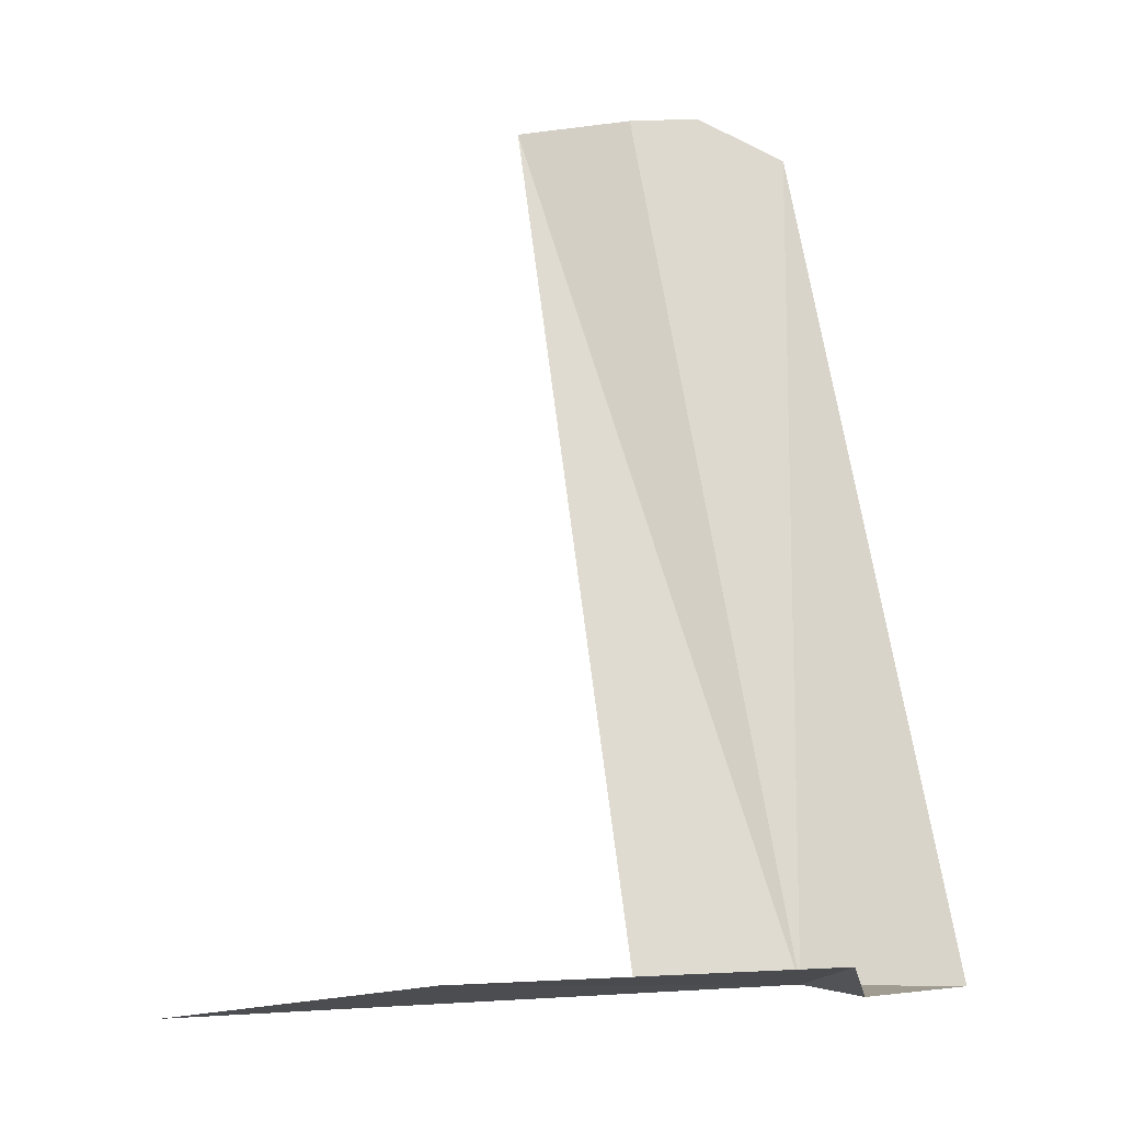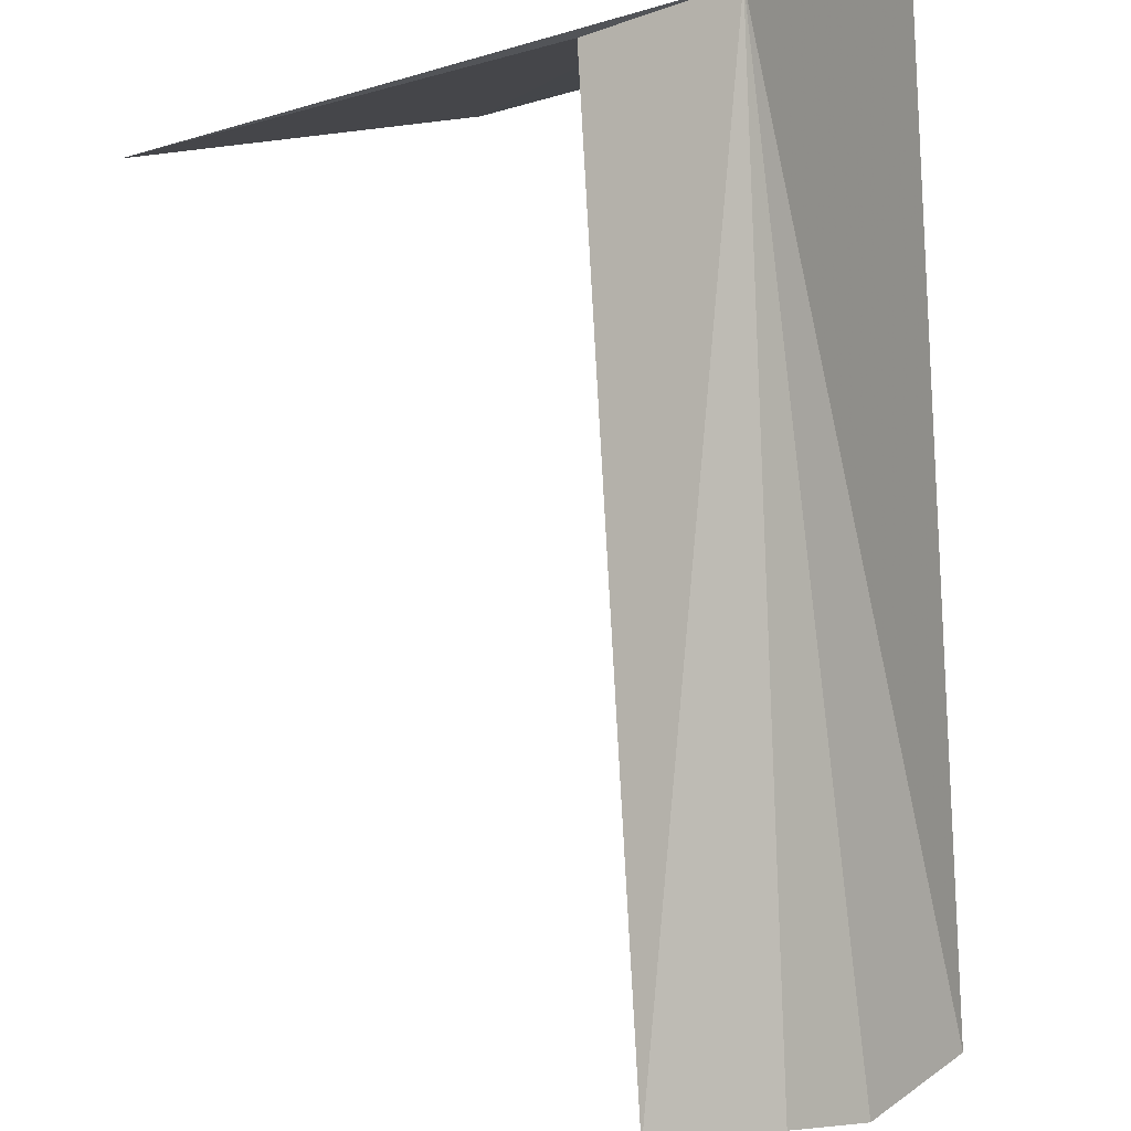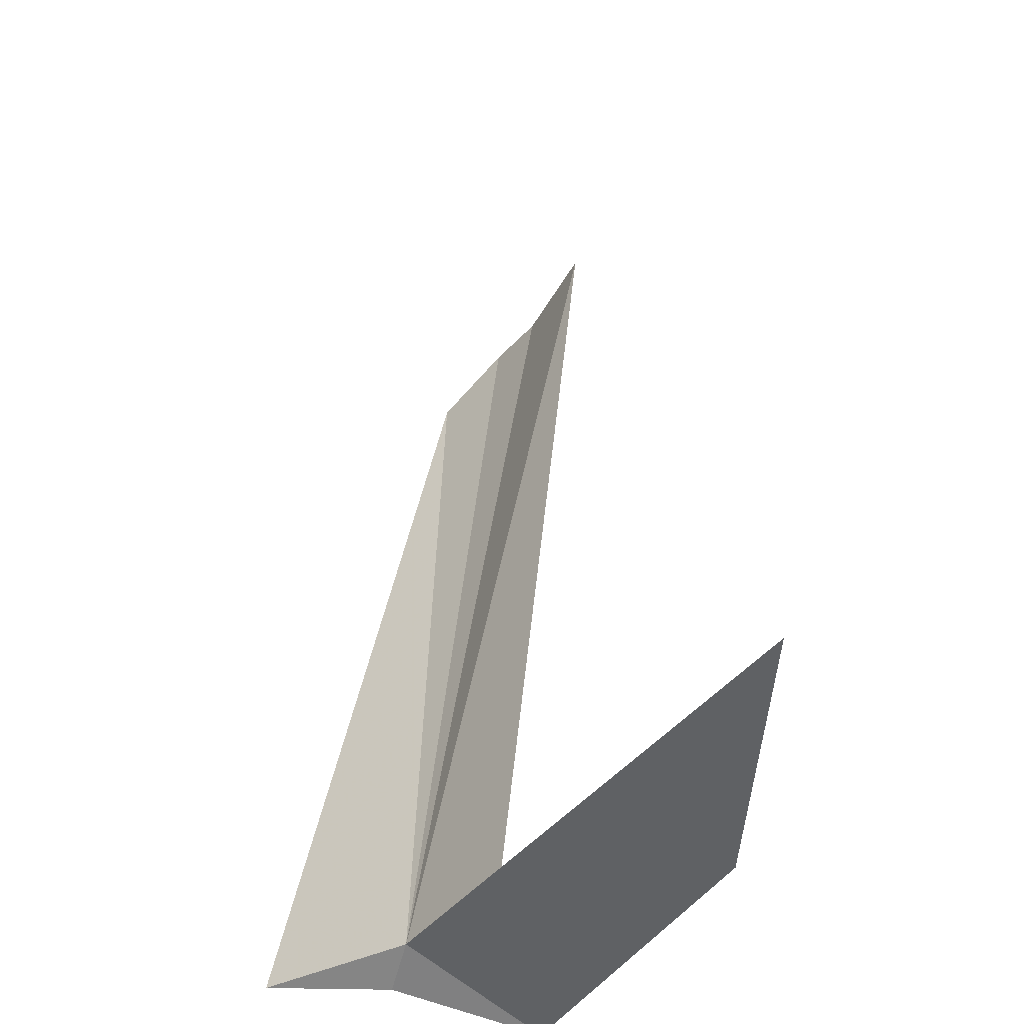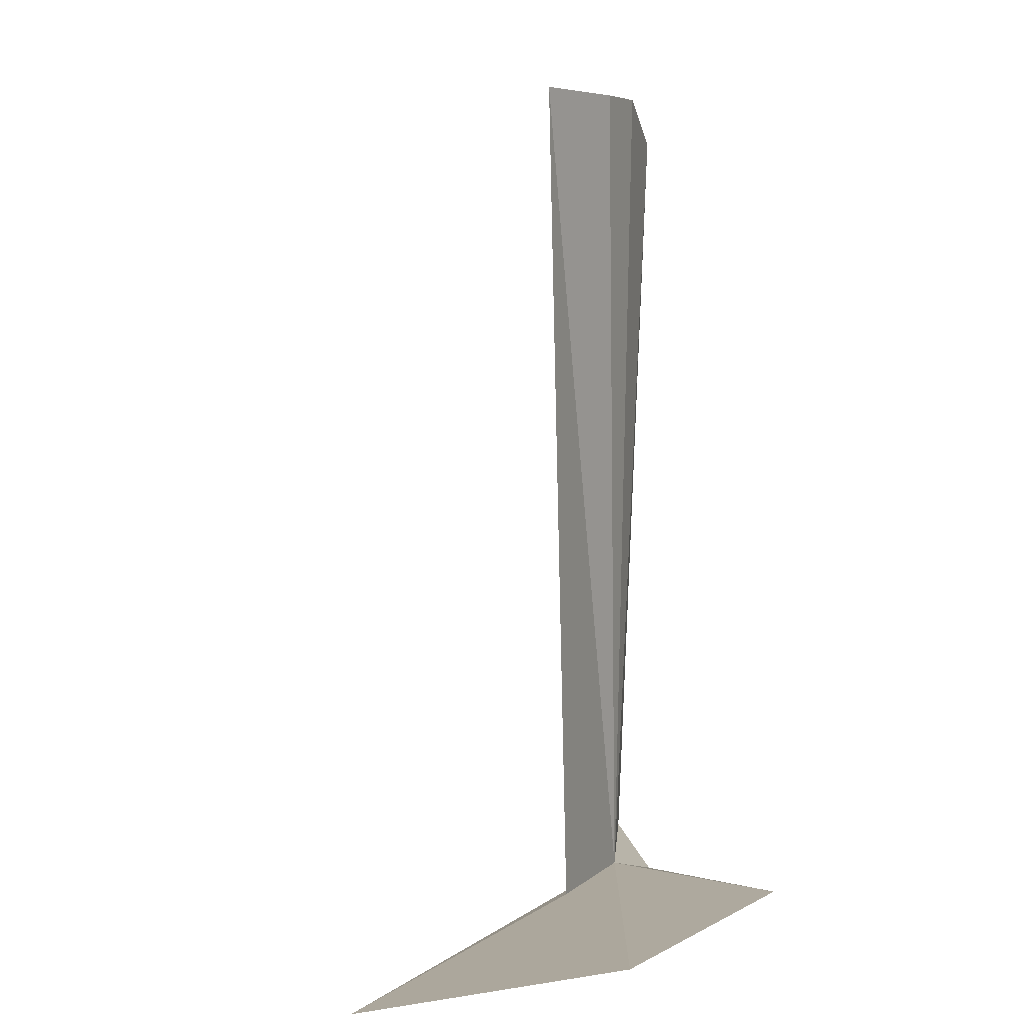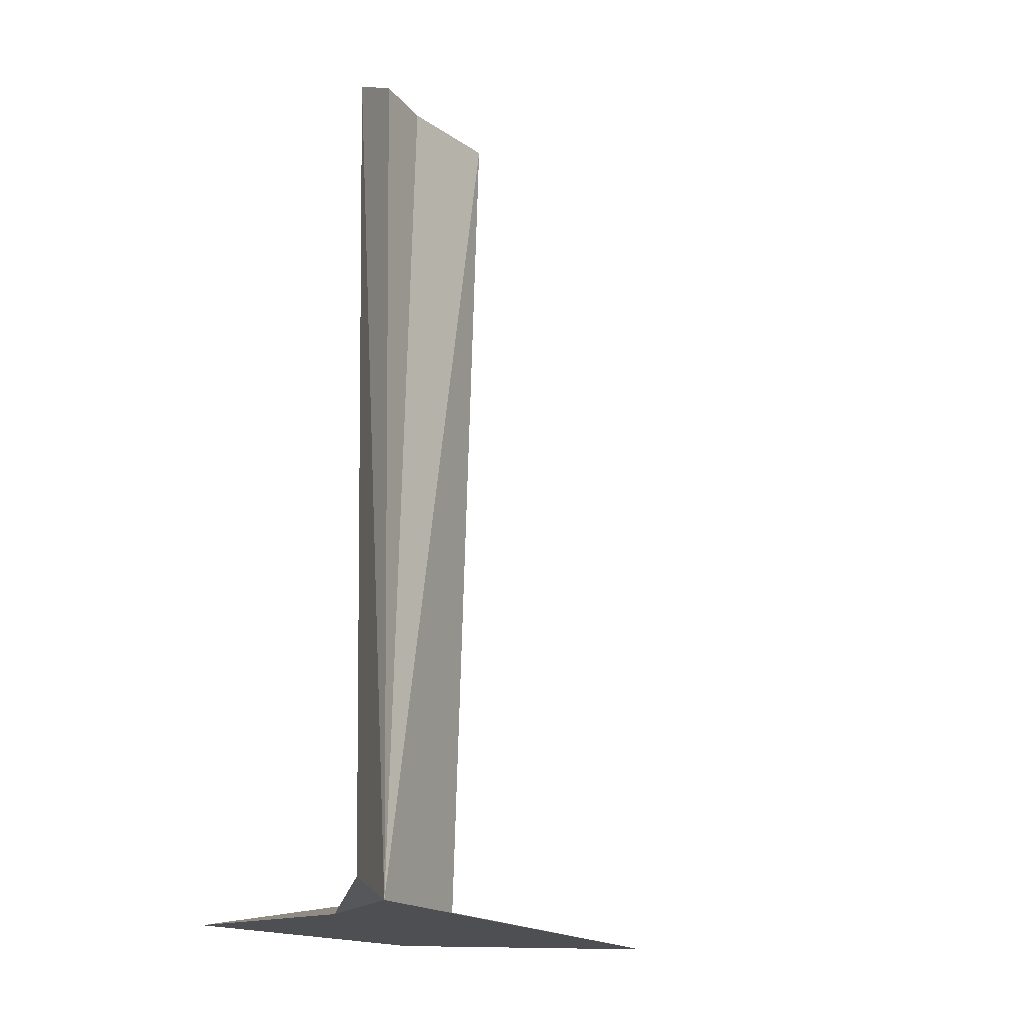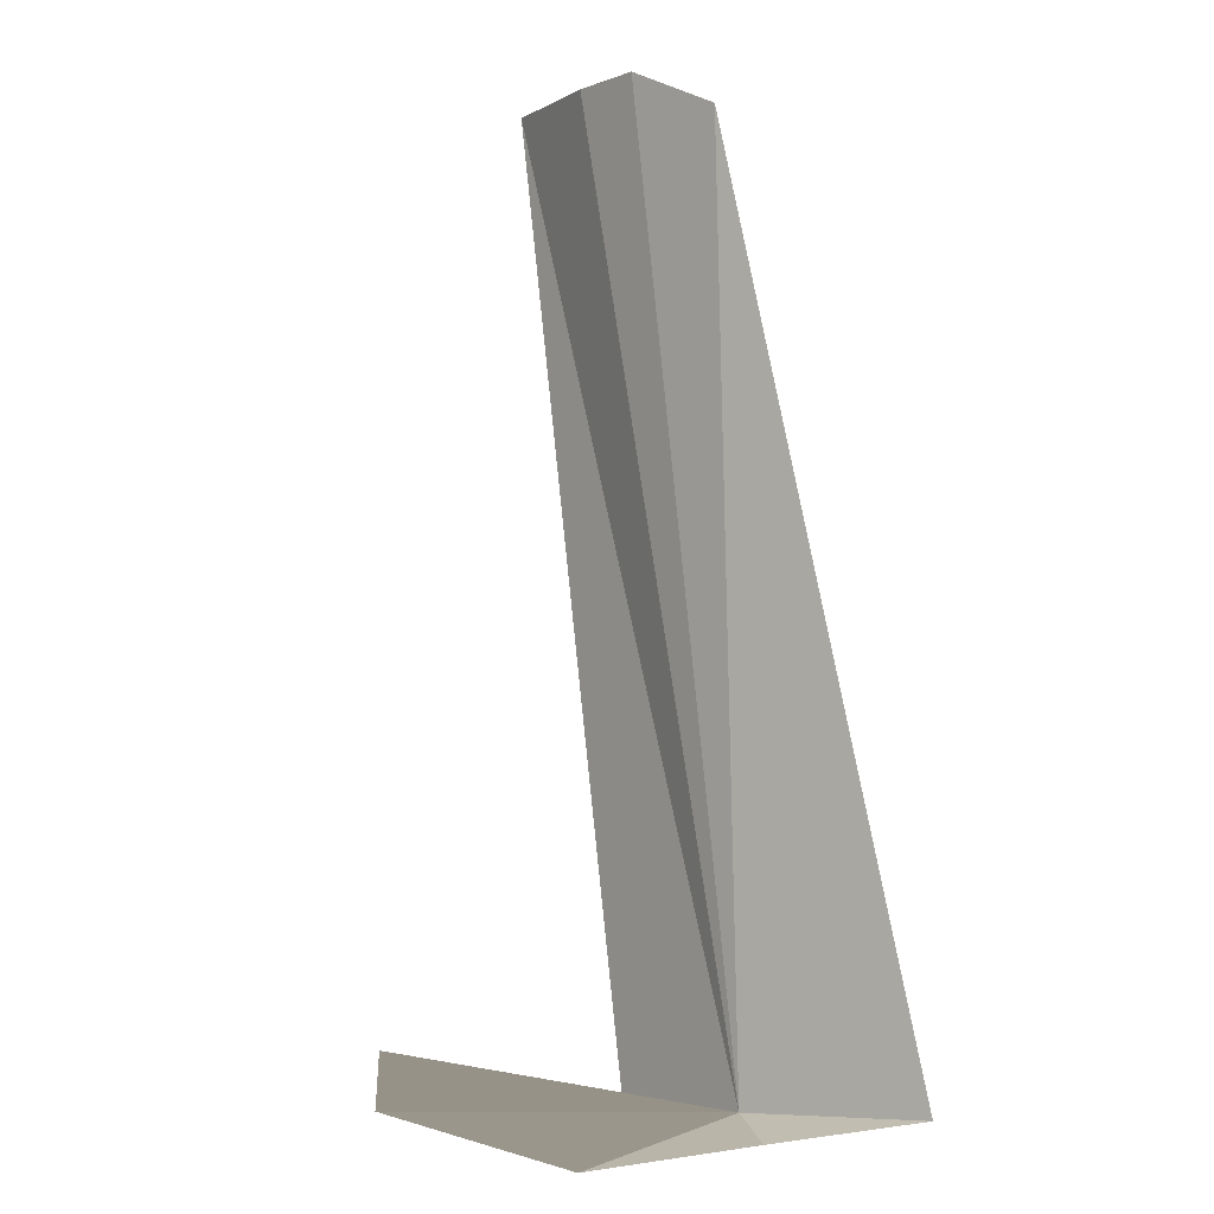
<metadata>
{"format":"obj","ext":"obj","renderer":"f3d","projection":"perspective","resolution":1024,"background":"white","views":[{"elev":-21.0,"azim":27.9,"up":"+Z"},{"elev":77.9,"azim":-8.7,"up":"+Y"},{"elev":-46.1,"azim":-98.3,"up":"+Z"},{"elev":3.1,"azim":-36.1,"up":"+Z"},{"elev":-13.6,"azim":144.1,"up":"+Z"},{"elev":-0.4,"azim":80.4,"up":"+Z"}]}
</metadata>
<code>
v 5.59 54.09 -74.37
v -4.684 49.01 -74.93
v 1.452 48.46 -74.96
v 3.034 52.59 -74.46
v 7.772 51.08 -74.78
v 7.814 56.7 -74.16
v 6.748 54.23 -74.67
v 6.082 53.58 -57.95
v 4.72 52.46 -57.19
v 3.544 51.78 -57.27
v 1.388 51.06 -57.36
f 1 3 2
f 1 2 4
f 1 5 3
f 1 6 7
f 1 7 5
f 1 10 9
f 1 4 11
f 1 11 10
f 1 9 8
f 1 8 6

</code>
